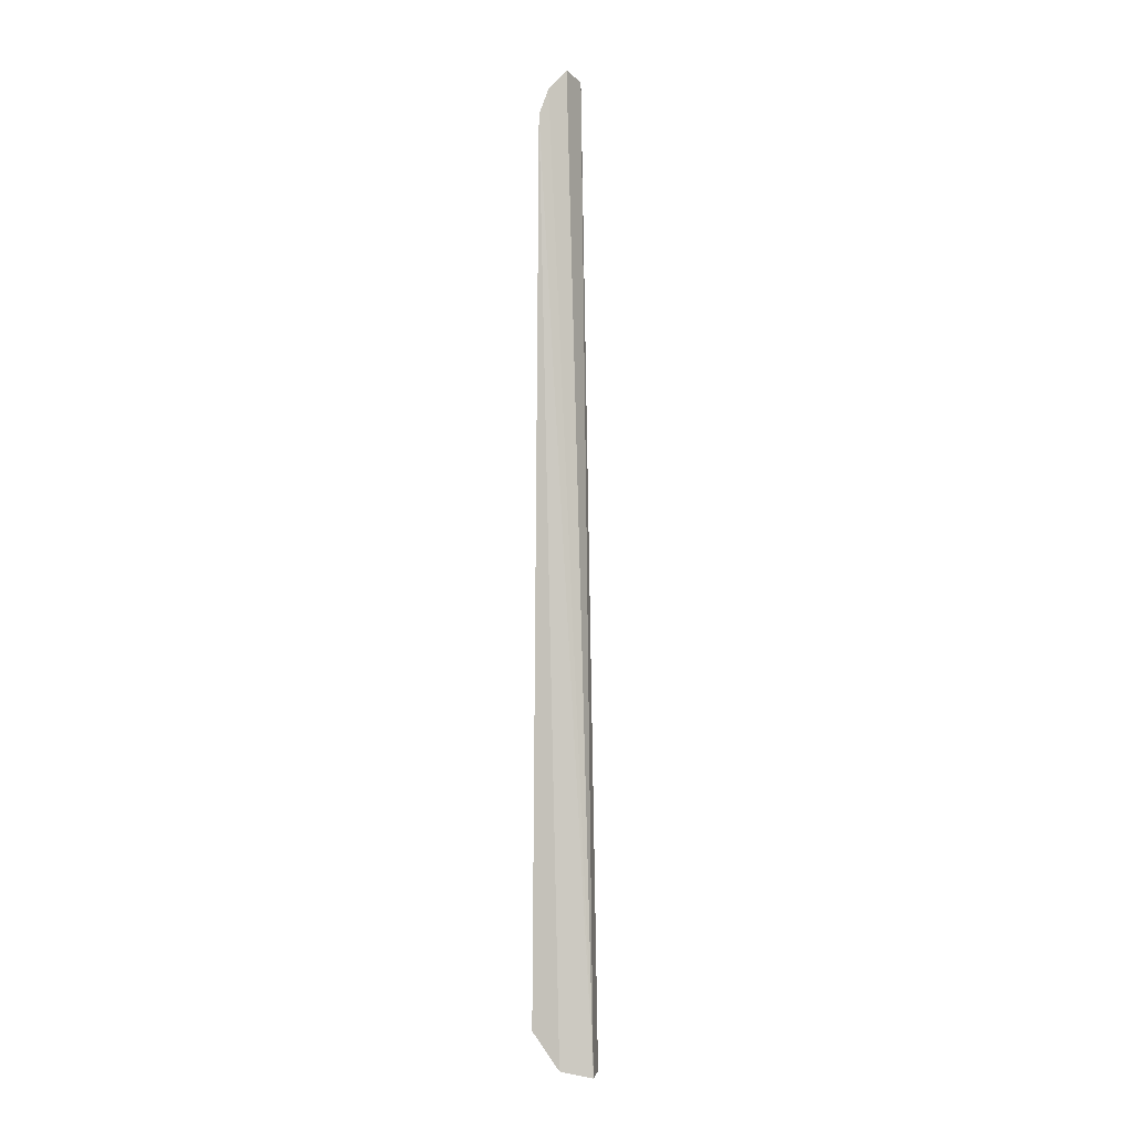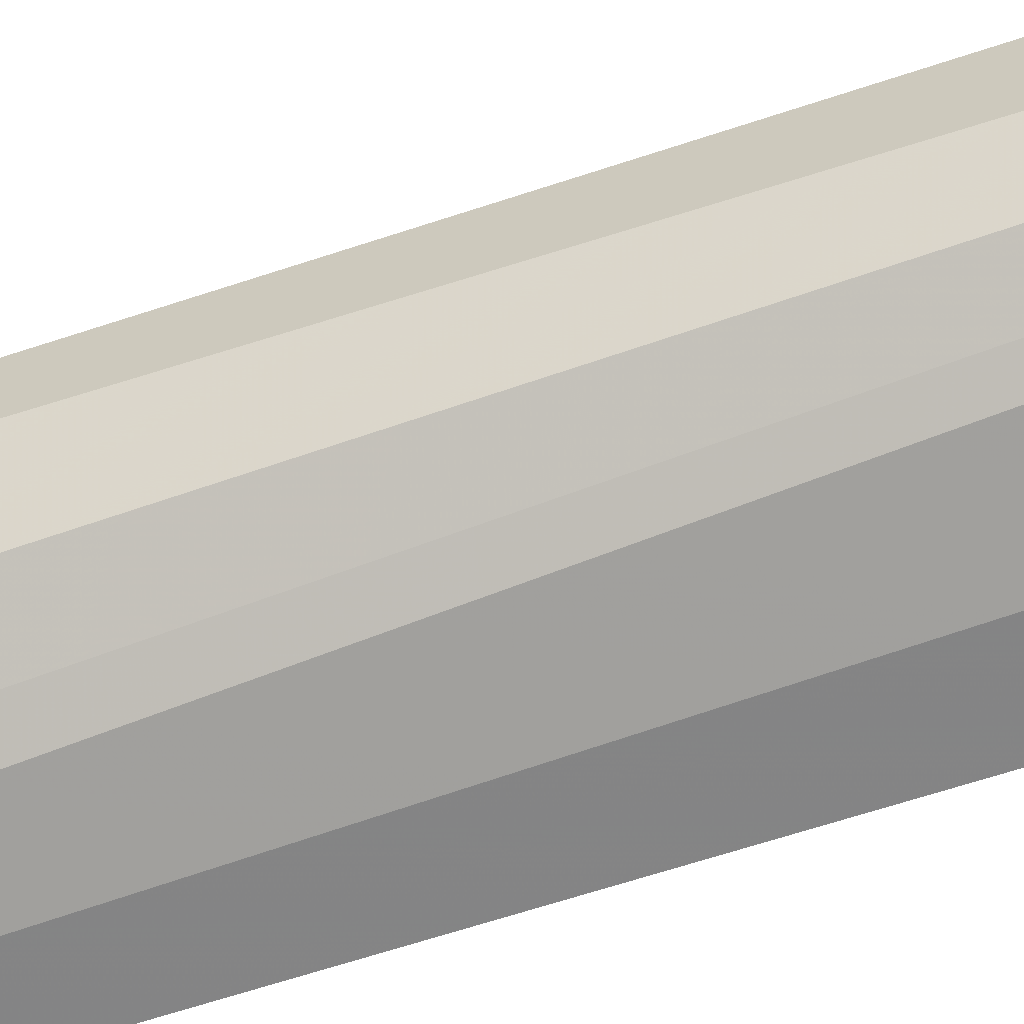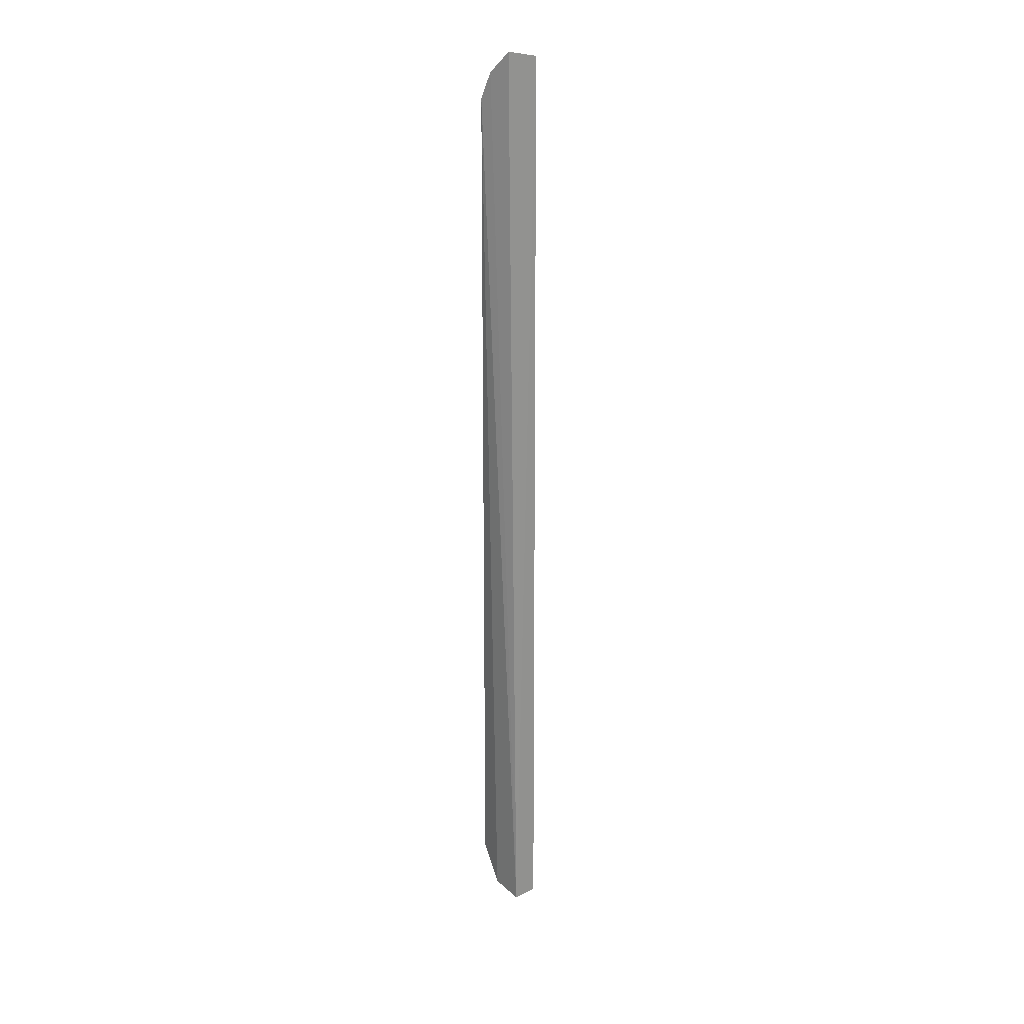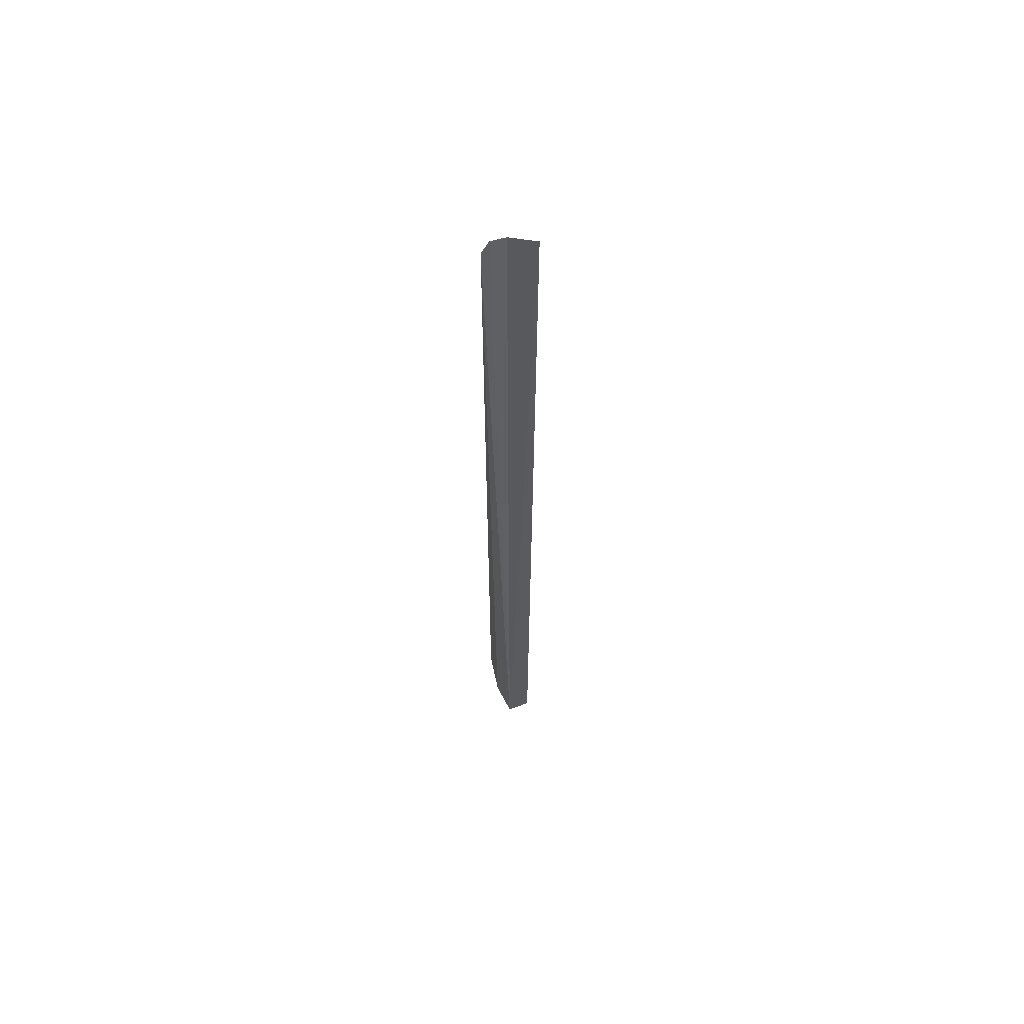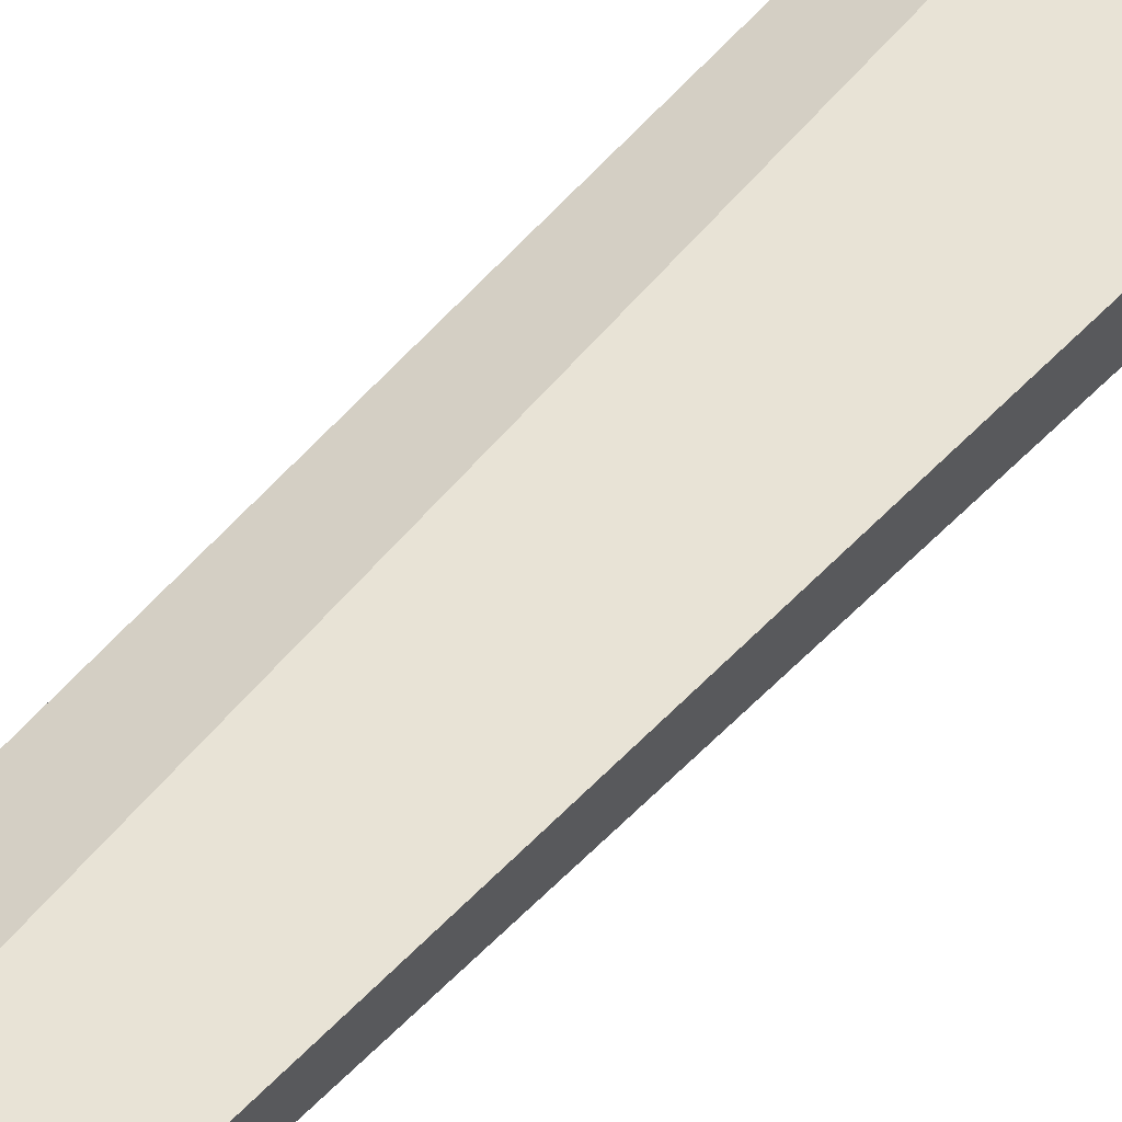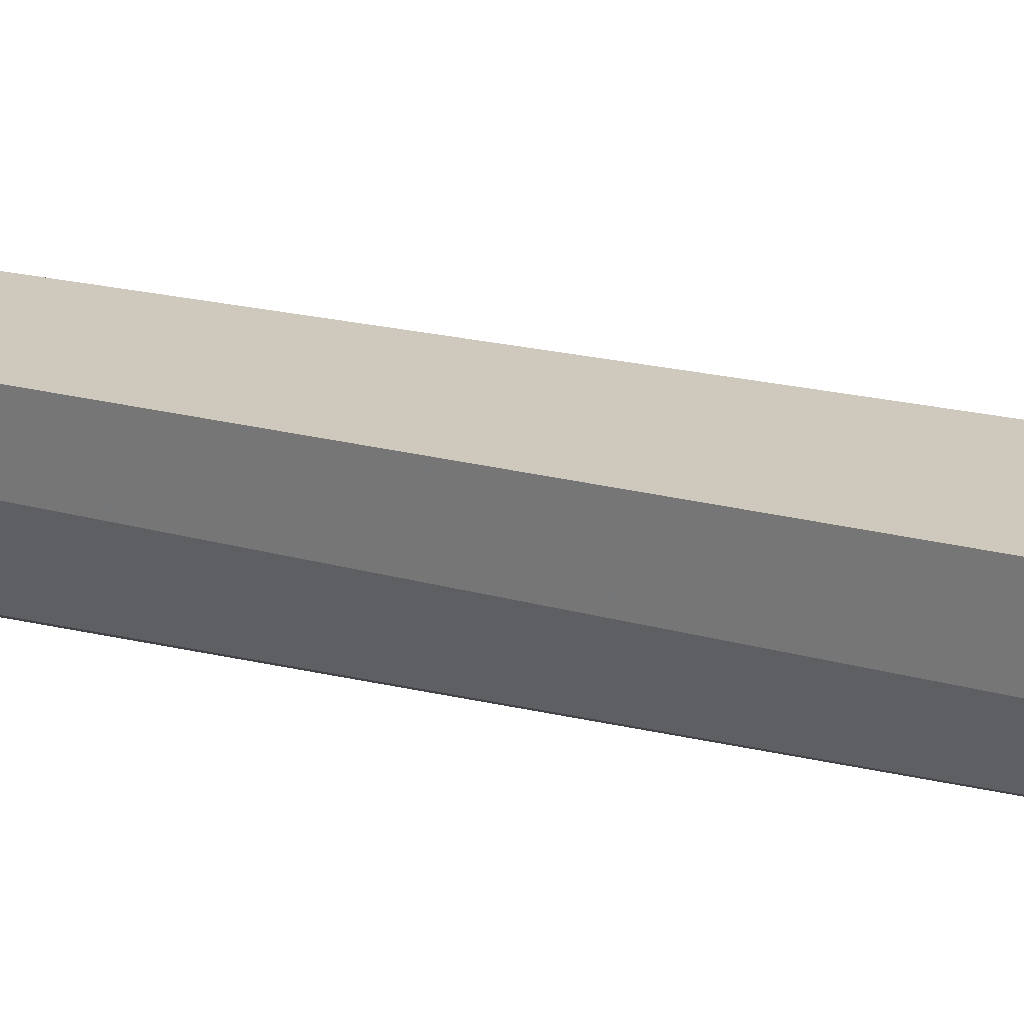
<metadata>
{"format":"obj","ext":"obj","renderer":"f3d","projection":"perspective","resolution":1024,"background":"white","views":[{"elev":-3.2,"azim":11.0,"up":"+Z"},{"elev":-62.6,"azim":108.5,"up":"+Y"},{"elev":25.5,"azim":56.0,"up":"+Z"},{"elev":61.8,"azim":70.6,"up":"+Z"},{"elev":63.4,"azim":42.8,"up":"+Y"},{"elev":28.8,"azim":107.3,"up":"+Y"}]}
</metadata>
<code>
v -0.1005 0.0292 0.07945
v -0.07427 0.03043 -0.4967
v -0.09091 0.03548 0.09207
v -0.08516 0.05087 0.08901
v -0.1053 0.0412 -0.4706
v -0.0969 0.04094 0.07928
v -0.1095 0.02732 -0.4706
v -0.07416 0.04499 -0.4952
v -0.1017 0.04011 0.06279
v -0.1056 0.02615 0.06383
v -0.09338 0.02703 -0.4929
v -0.09024 0.03738 -0.4929
f 1 2 3
f 3 2 4
f 6 1 3
f 6 3 4
f 8 5 4
f 8 4 2
f 9 1 6
f 9 5 7
f 9 6 4
f 9 4 5
f 10 2 1
f 10 9 7
f 10 1 9
f 11 7 5
f 11 10 7
f 11 2 10
f 12 11 5
f 12 5 8
f 12 8 2
f 12 2 11

</code>
